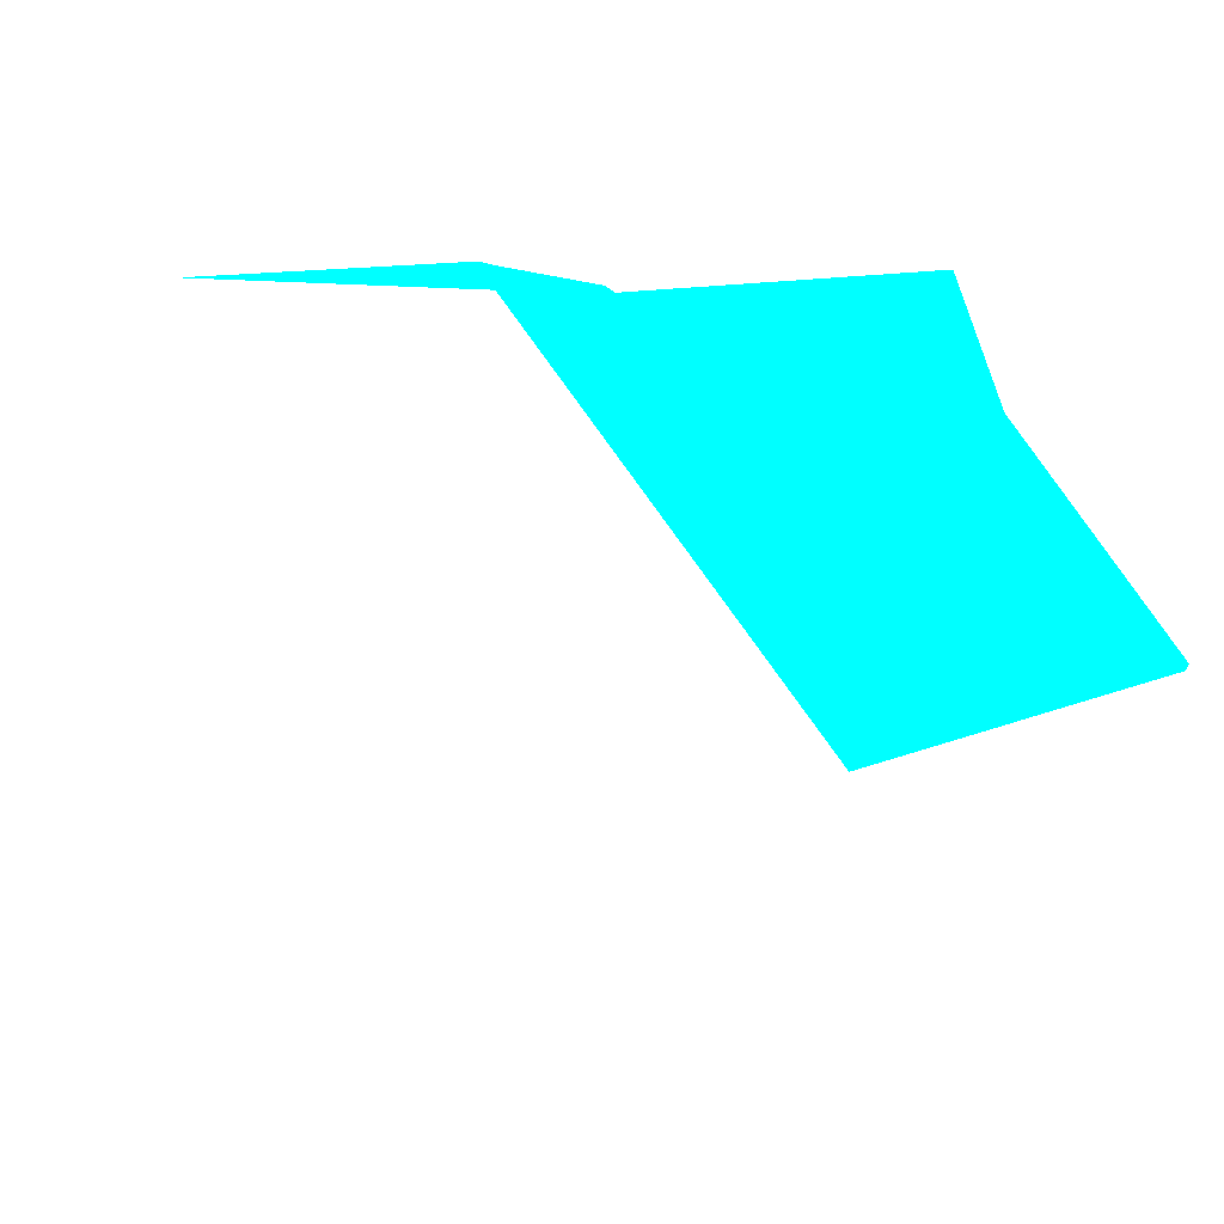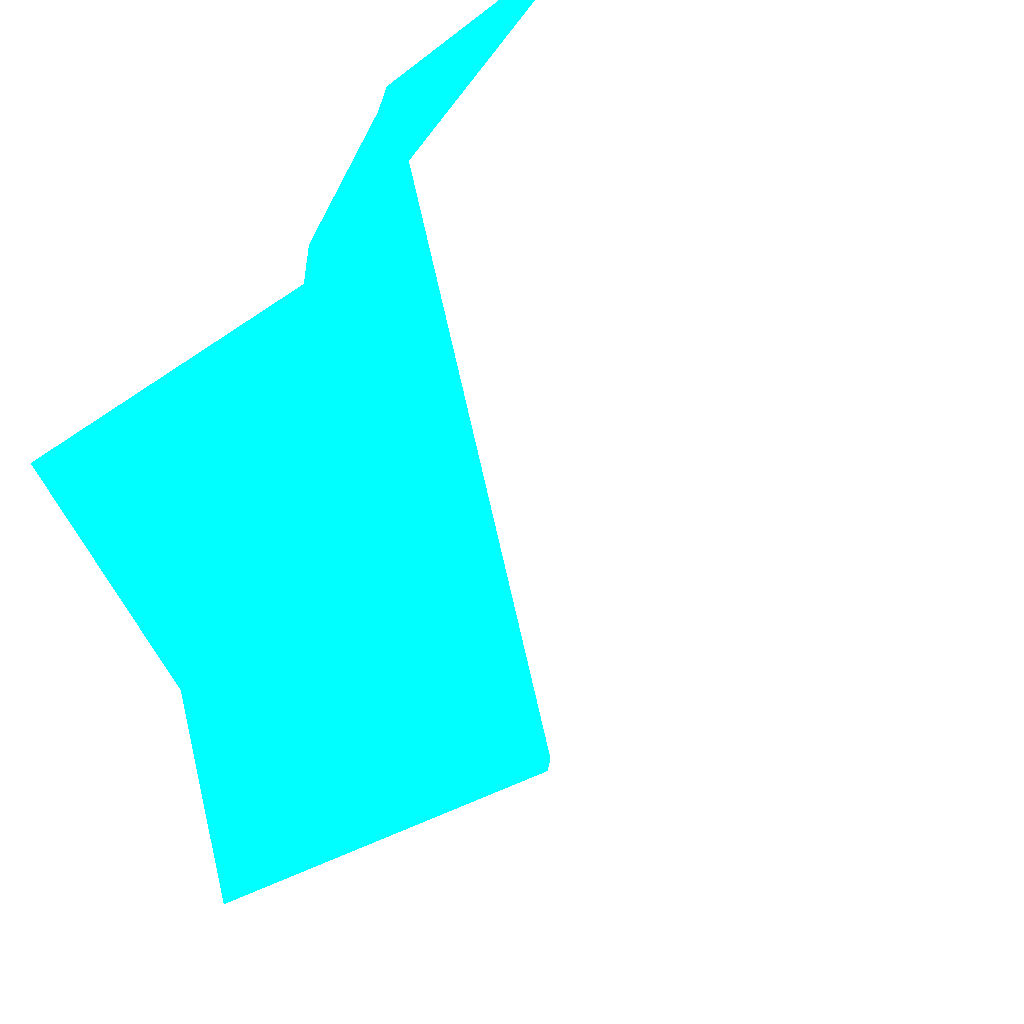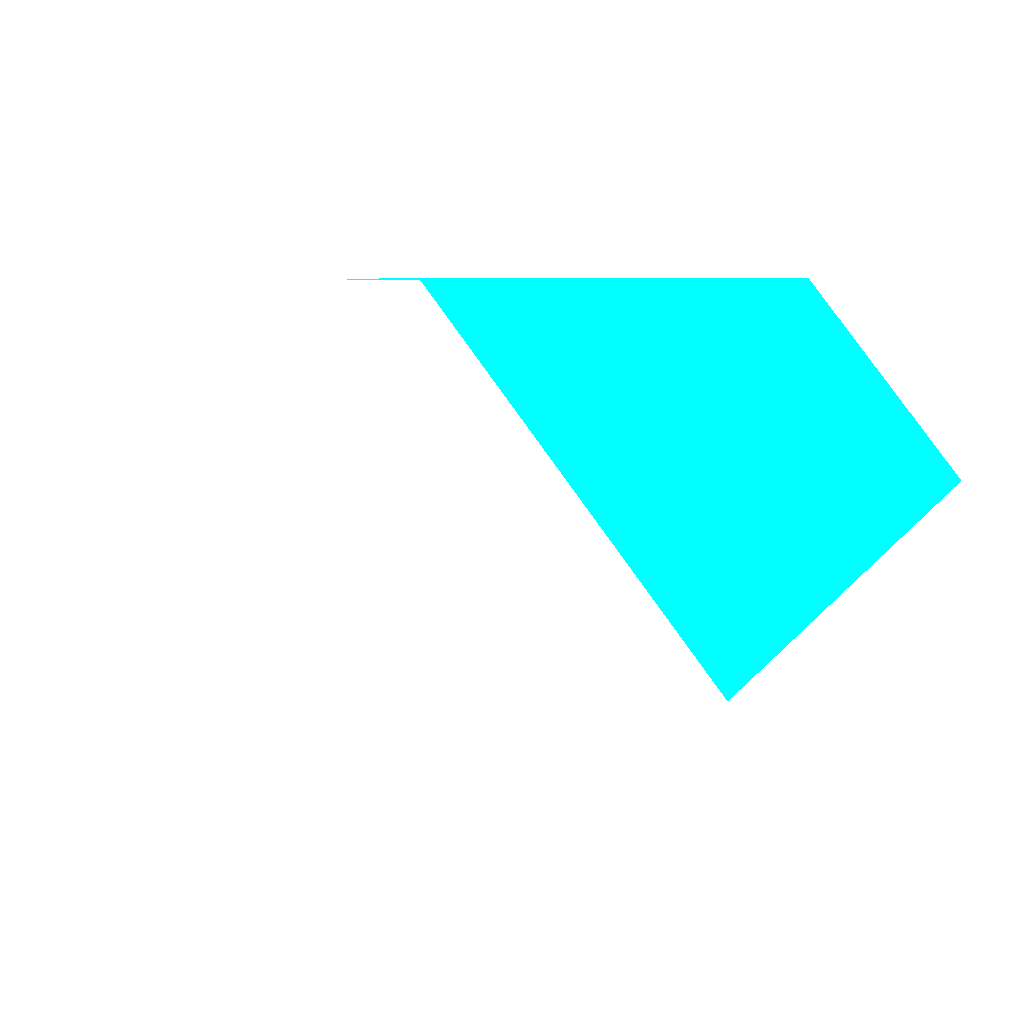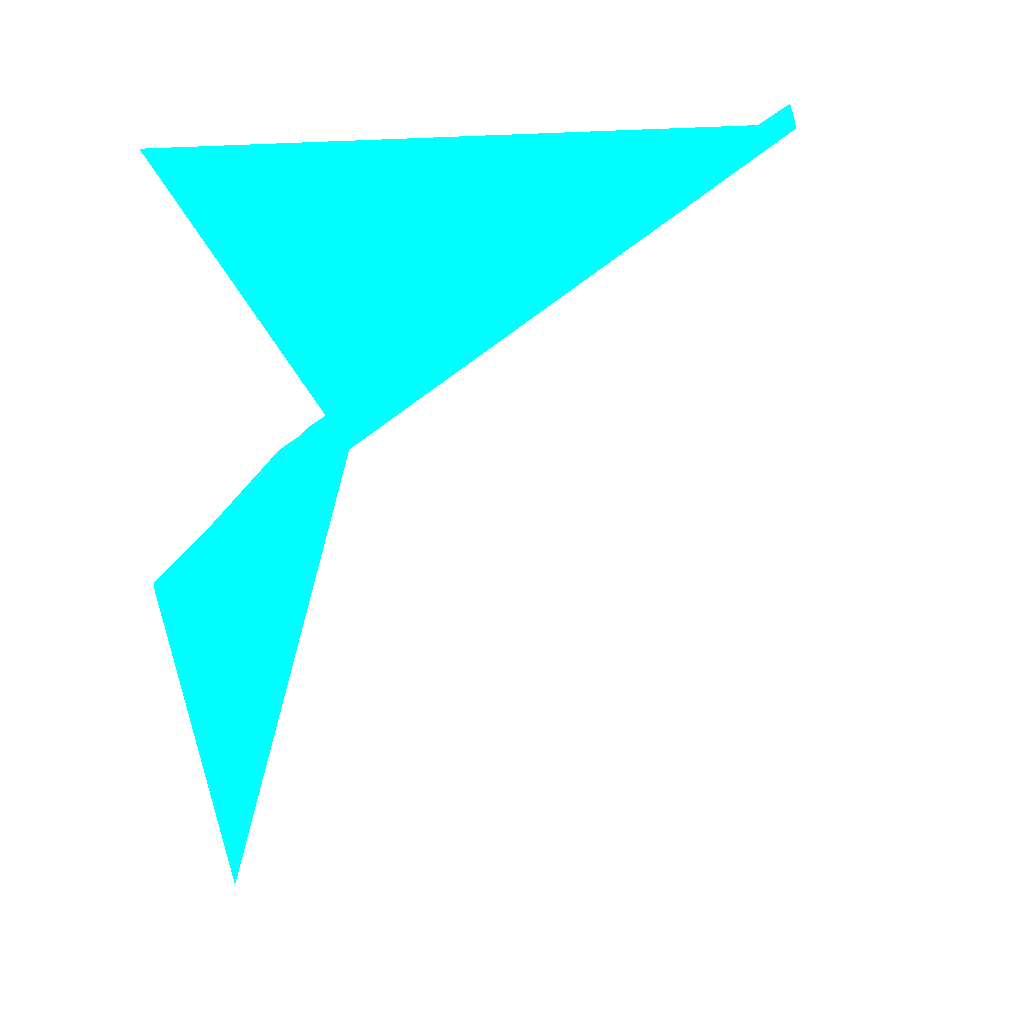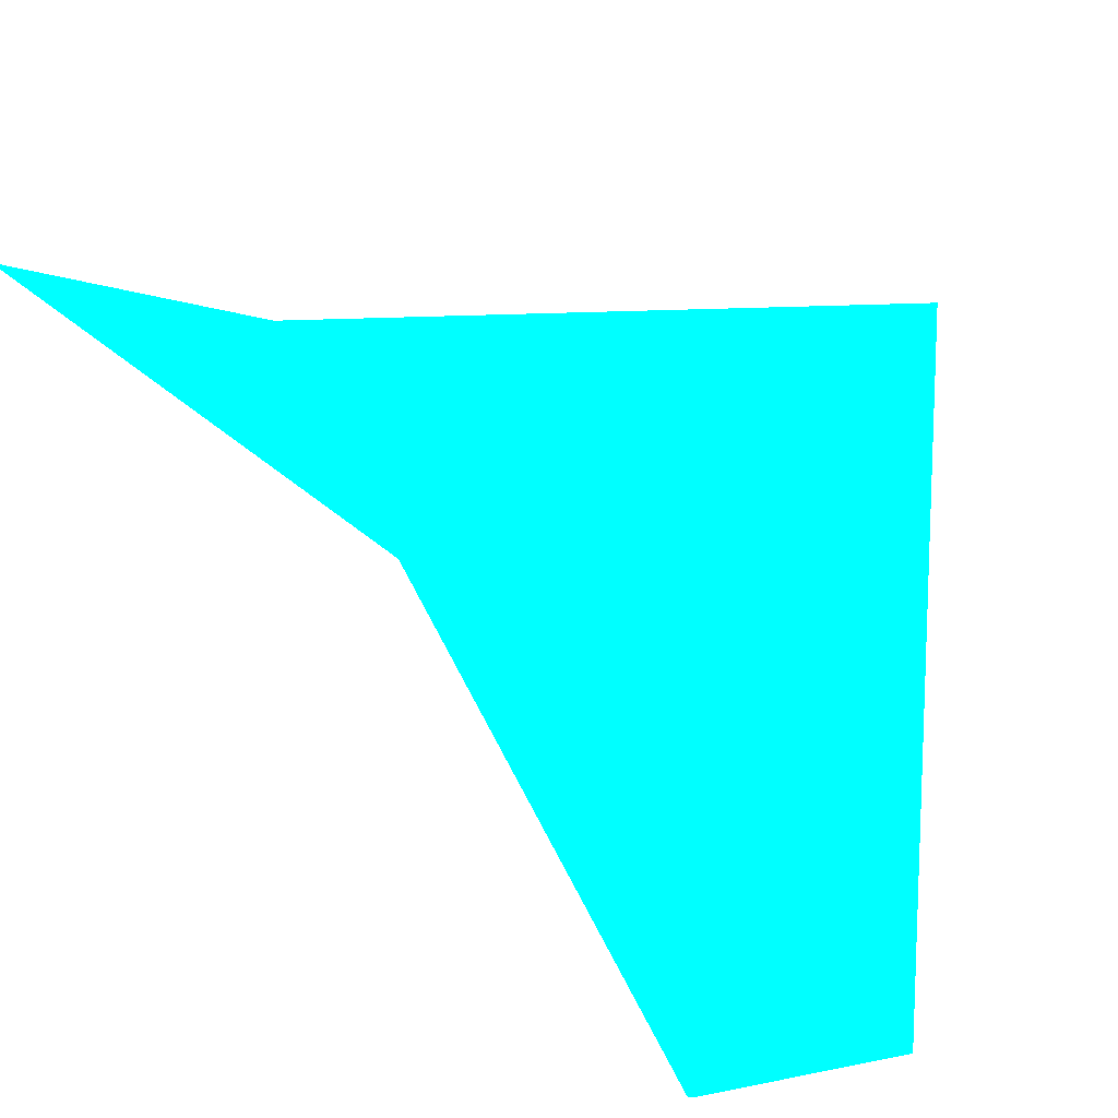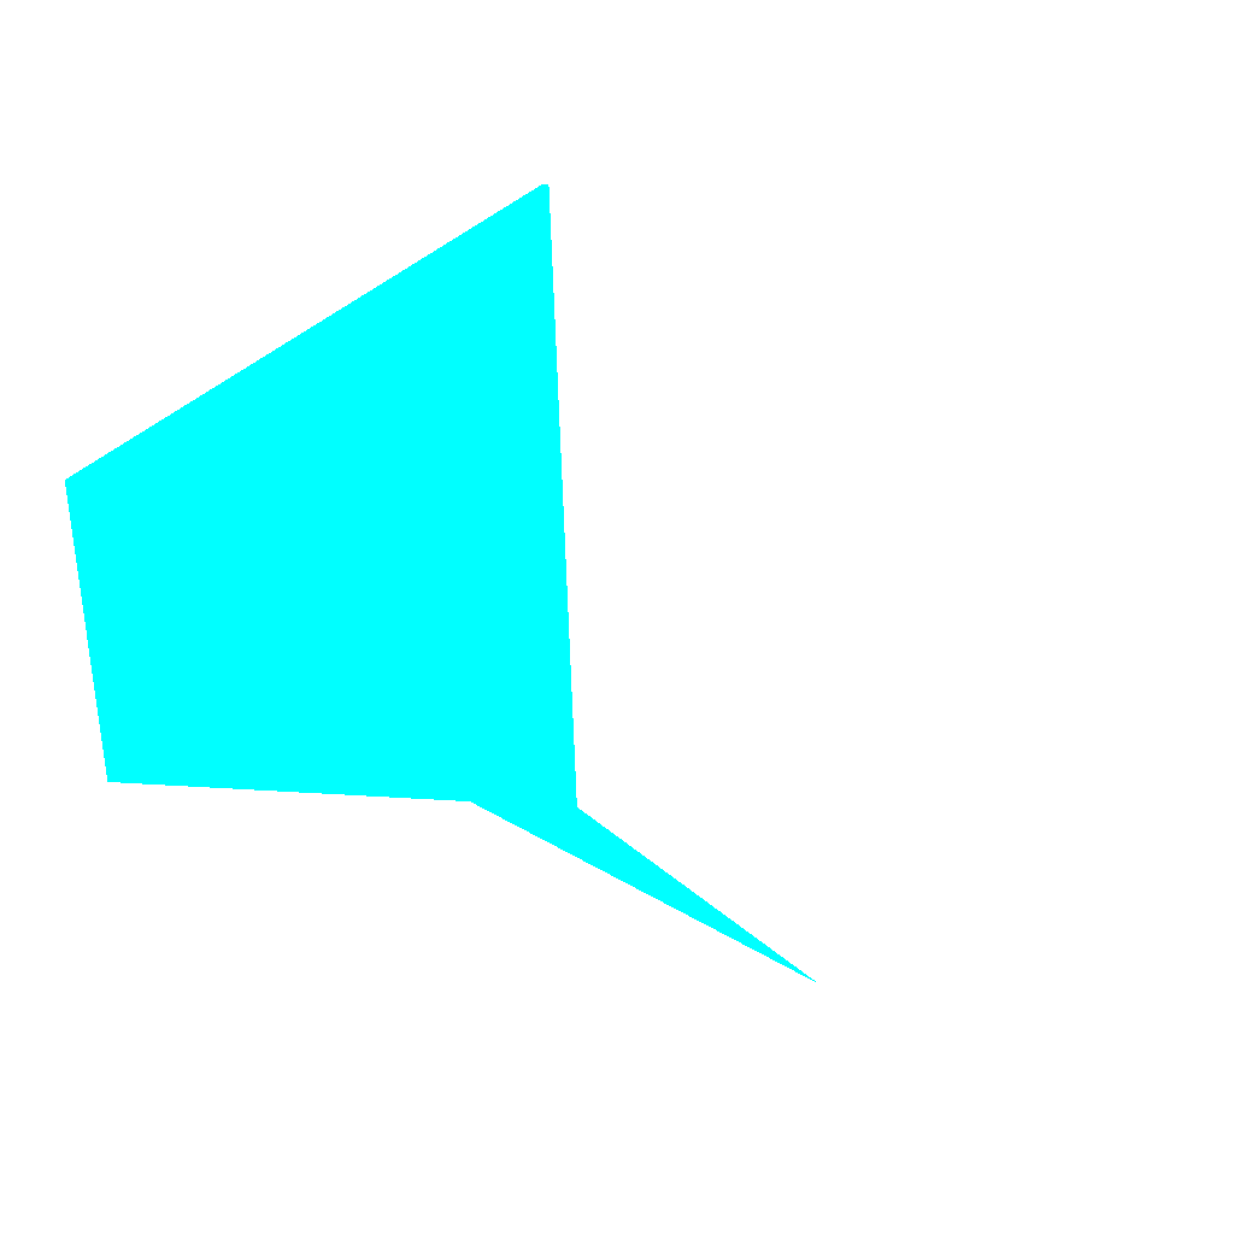
<metadata>
{"format":"obj","ext":"obj","renderer":"f3d","projection":"perspective","resolution":1024,"background":"white","views":[{"elev":17.3,"azim":-2.5,"up":"+Z"},{"elev":63.4,"azim":129.6,"up":"+Y"},{"elev":5.8,"azim":1.8,"up":"+Z"},{"elev":67.5,"azim":-98.9,"up":"+Z"},{"elev":37.7,"azim":30.3,"up":"+Y"},{"elev":-77.1,"azim":144.9,"up":"+Y"}]}
</metadata>
<code>
o geometry_0
v 6.125e+05 5.855e+06 653.7 0 1 1
v 6.125e+05 5.855e+06 653.8 0 1 1
v 6.125e+05 5.855e+06 664 0 1 1
v 6.125e+05 5.855e+06 660.2 0 1 1
v 6.125e+05 5.855e+06 660.2 0 1 1
v 6.125e+05 5.855e+06 664 0 1 1
v 6.125e+05 5.855e+06 664 0 1 1
v 6.125e+05 5.855e+06 664 0 1 1
v 6.125e+05 5.855e+06 664 0 1 1
v 6.125e+05 5.855e+06 664 0 1 1
v 6.125e+05 5.855e+06 664 0 1 1
v 6.125e+05 5.855e+06 664 0 1 1
f 7 4 10
f 5 9 2
f 4 8 9
f 4 1 10
f 4 6 8
f 6 9 12
f 6 12 8
f 4 2 1
f 12 9 8
f 1 11 10
f 6 2 9
f 6 4 7
f 4 9 5
f 6 3 11
f 7 10 3
f 10 11 3
f 4 5 2
f 2 6 11
f 1 2 11
f 3 6 7

</code>
